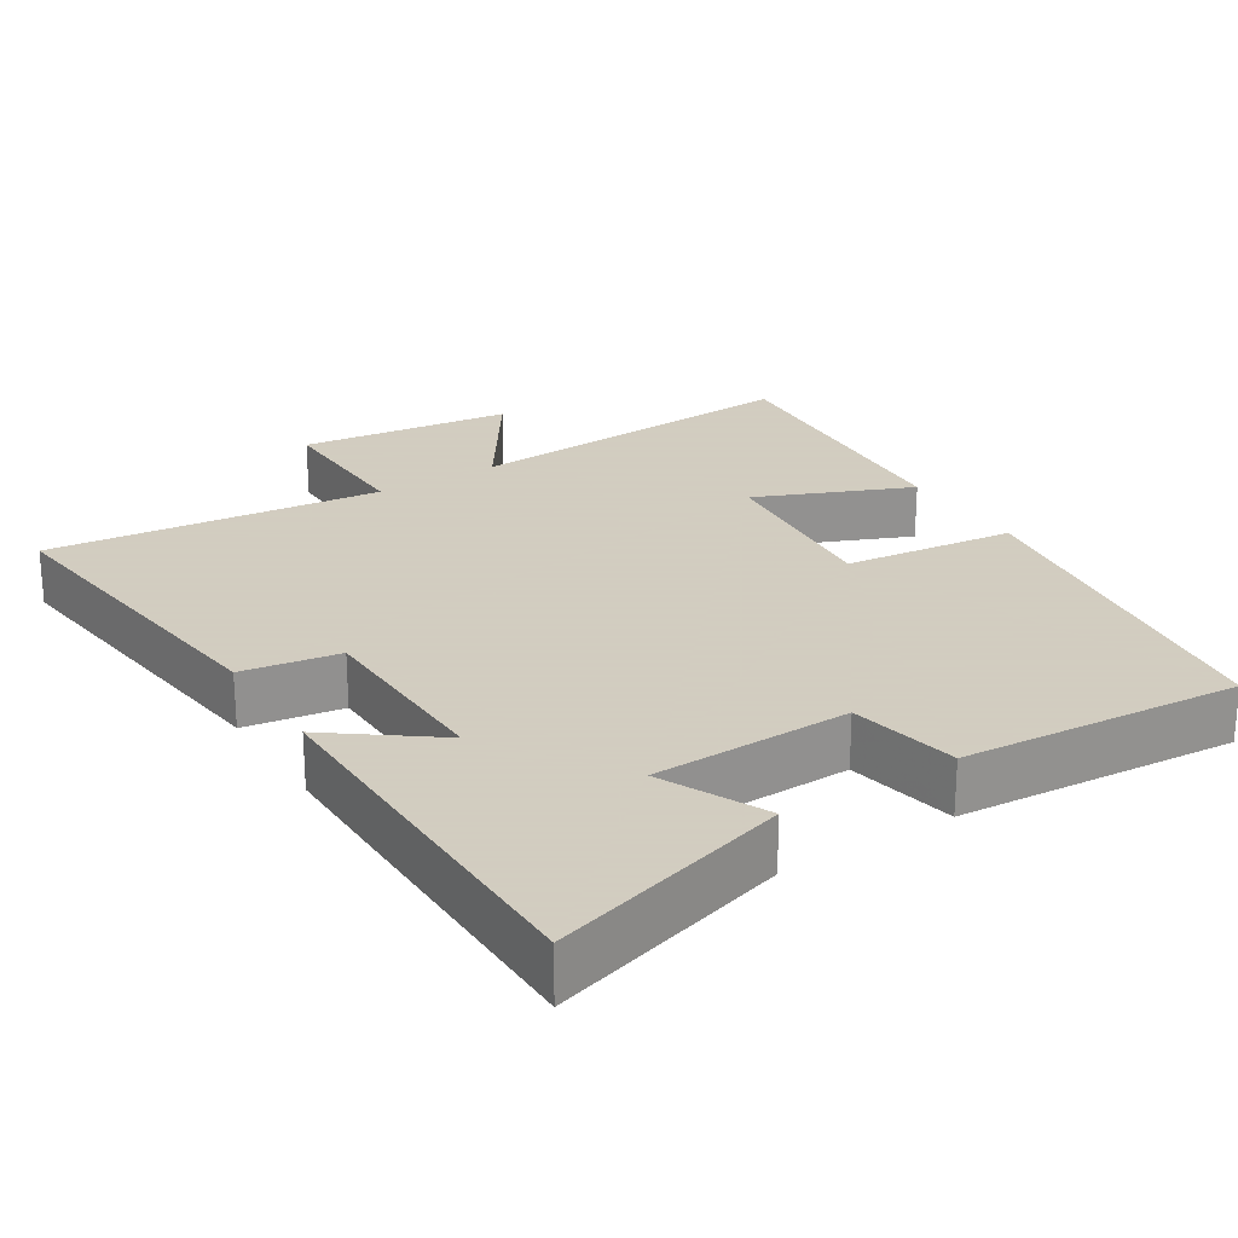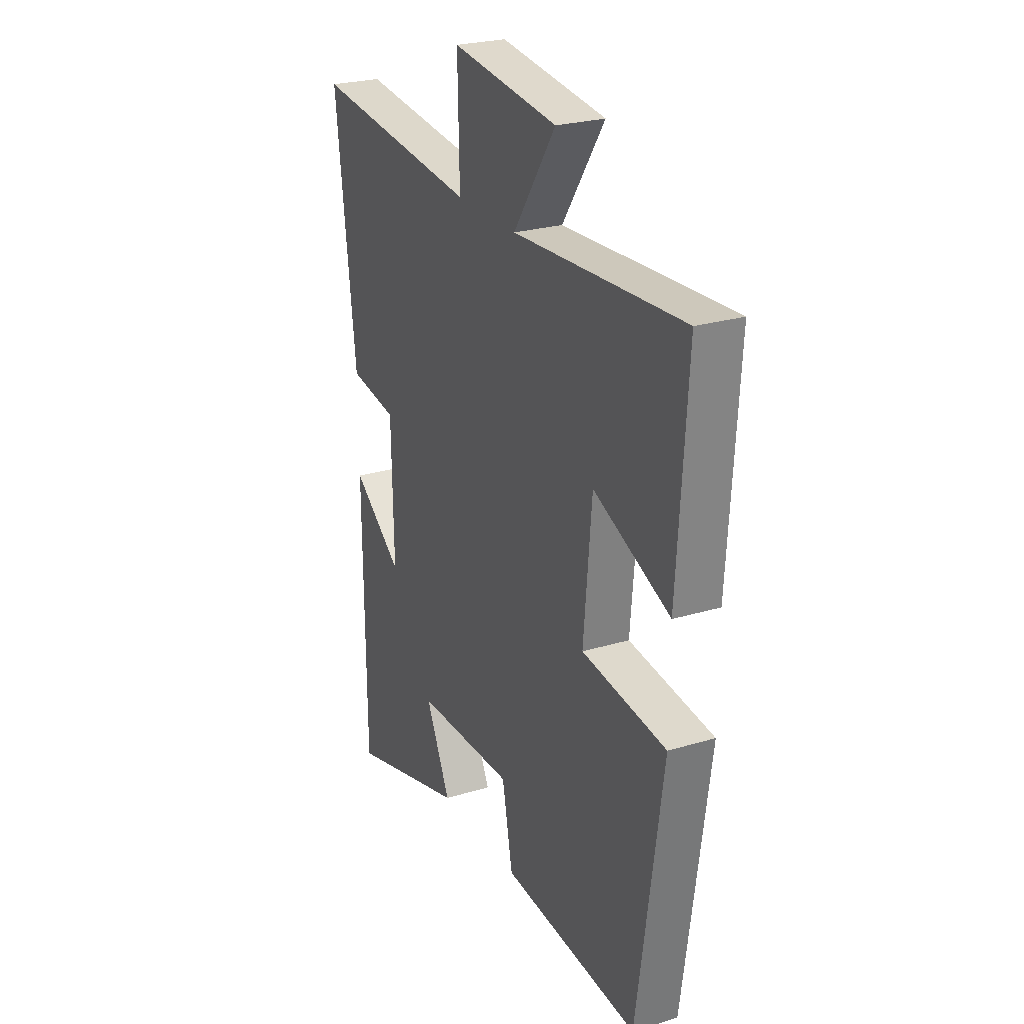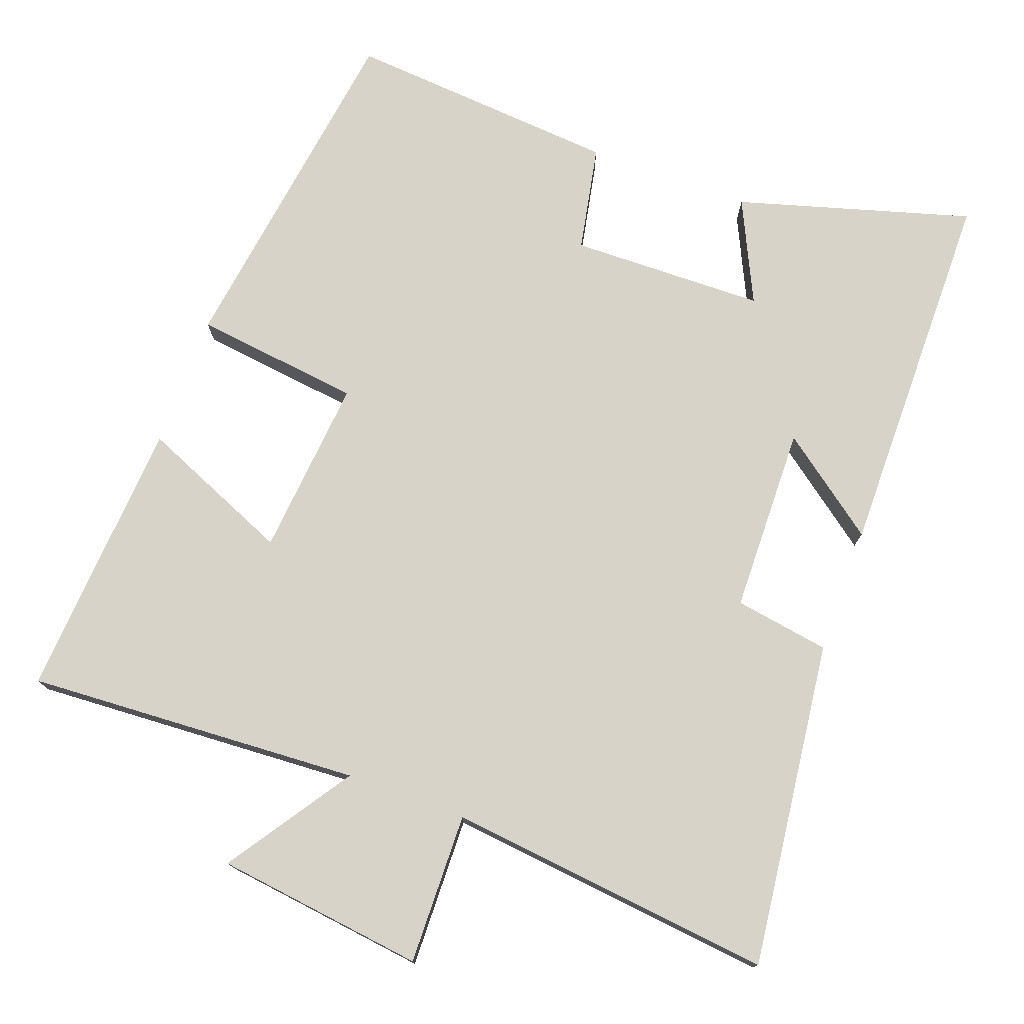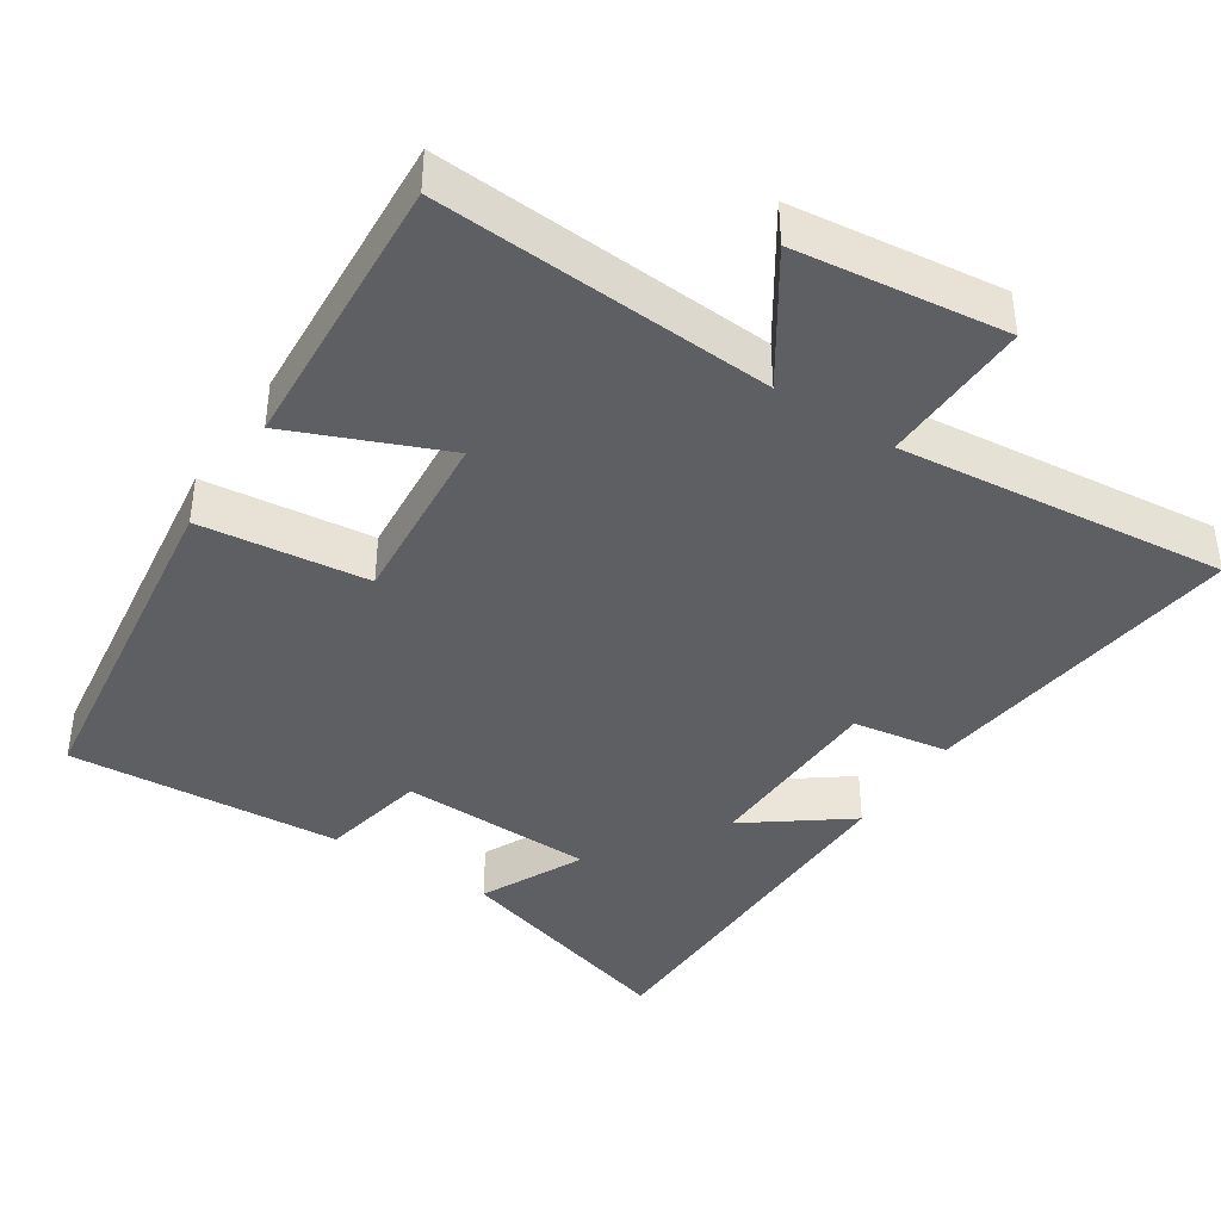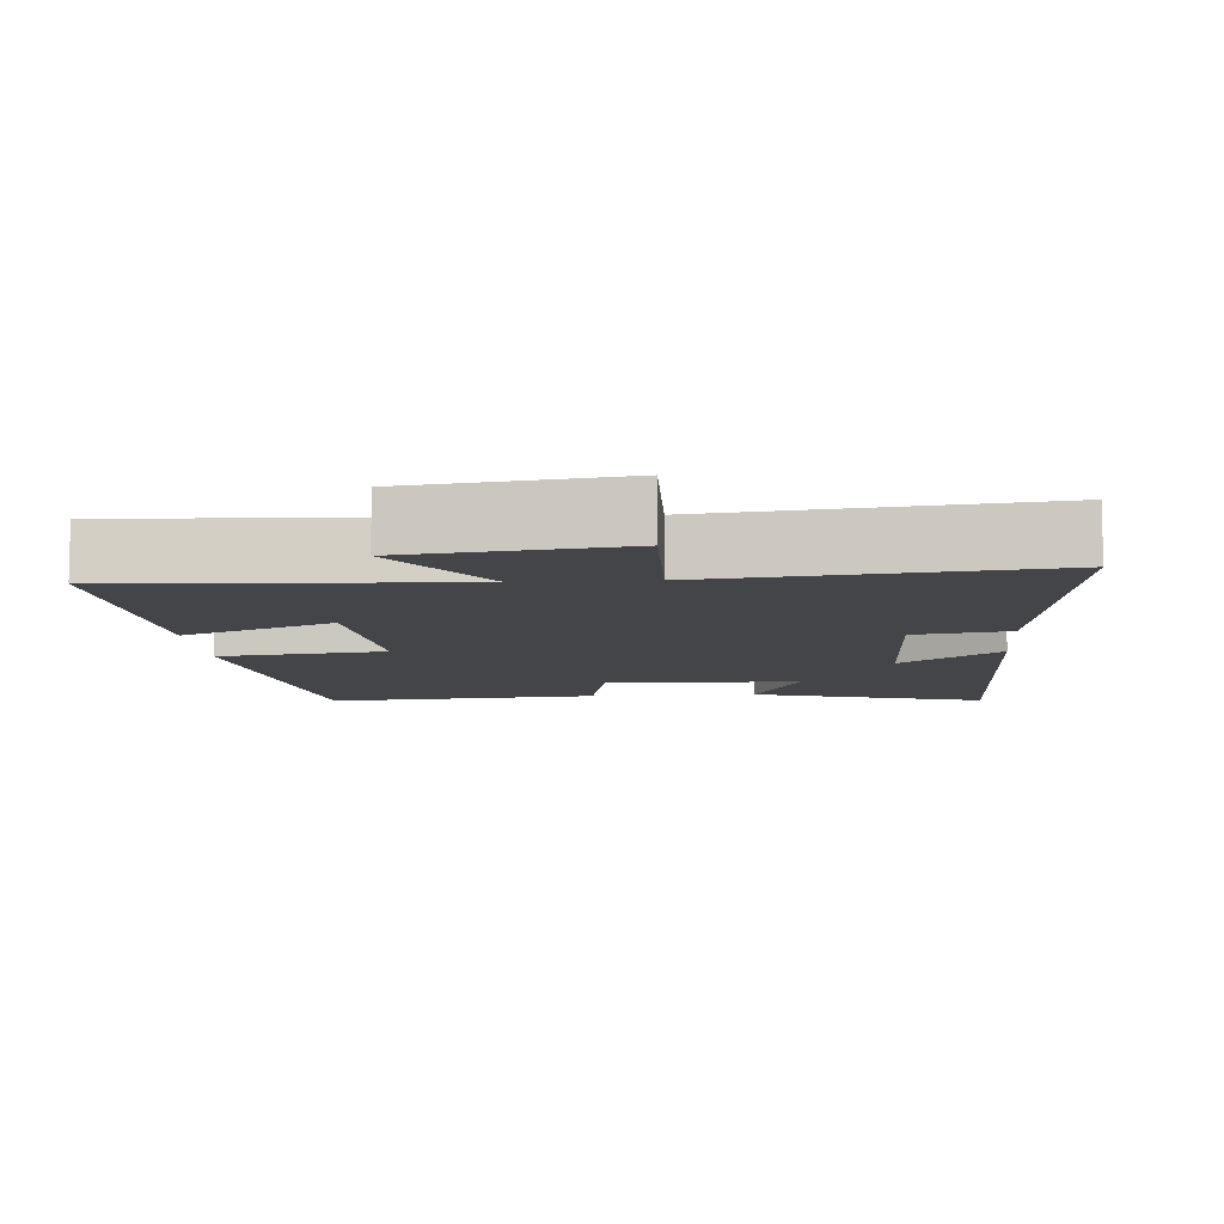
<metadata>
{"format":"obj","ext":"obj","renderer":"f3d","projection":"perspective","resolution":1024,"background":"white","views":[{"elev":24.3,"azim":147.8,"up":"+Y"},{"elev":25.3,"azim":-116.0,"up":"+Z"},{"elev":75.9,"azim":20.2,"up":"+Y"},{"elev":-40.8,"azim":-33.4,"up":"+Y"},{"elev":-8.7,"azim":4.4,"up":"+Y"}]}
</metadata>
<code>
v -0.432 0.07 -0.529
v -0.5 0.07 -0.047
v -0.27 0.07 -0.019
v -0.292 0.07 0.227
v -0.5 0.07 0.139
v -0.526 0.07 0.527
v -0.064 0.07 0.5
v -0.179 0.07 0.672
v 0.109 0.07 0.708
v 0.104 0.07 0.5
v 0.555 0.07 0.549
v 0.5 0.07 0.099
v 0.369 0.07 0.078
v 0.363 0.07 -0.18
v 0.5 0.07 -0.077
v 0.496 0.07 -0.594
v 0.174 0.07 -0.5
v 0.241 0.07 -0.359
v -0.027 0.07 -0.353
v -0.056 0.07 -0.5
v -0.432 0 -0.529
v -0.5 0 -0.047
v -0.27 0 -0.019
v -0.292 0 0.227
v -0.5 0 0.139
v -0.526 0 0.527
v -0.064 0 0.5
v -0.179 0 0.672
v 0.109 0 0.708
v 0.104 0 0.5
v 0.555 0 0.549
v 0.5 0 0.099
v 0.369 0 0.078
v 0.363 0 -0.18
v 0.5 0 -0.077
v 0.496 0 -0.594
v 0.174 0 -0.5
v 0.241 0 -0.359
v -0.027 0 -0.353
v -0.056 0 -0.5
f 1 2 3
f 20 1 3
f 19 20 3
f 18 19 3 4
f 16 17 18
f 15 16 18
f 14 15 18
f 13 14 18 4
f 12 13 4
f 11 12 4
f 10 11 4
f 7 8 9 10
f 7 10 4 5
f 5 6 7
f 23 22 21
f 23 21 40
f 23 40 39
f 24 23 39 38
f 38 37 36
f 38 36 35
f 38 35 34
f 24 38 34 33
f 24 33 32
f 24 32 31
f 24 31 30
f 30 29 28 27
f 25 24 30 27
f 27 26 25
f 1 21 22 2
f 2 22 23 3
f 3 23 24 4
f 4 24 25 5
f 5 25 26 6
f 6 26 27 7
f 7 27 28 8
f 8 28 29 9
f 9 29 30 10
f 10 30 31 11
f 11 31 32 12
f 12 32 33 13
f 13 33 34 14
f 14 34 35 15
f 15 35 36 16
f 16 36 37 17
f 17 37 38 18
f 18 38 39 19
f 19 39 40 20
f 20 40 21 1

</code>
